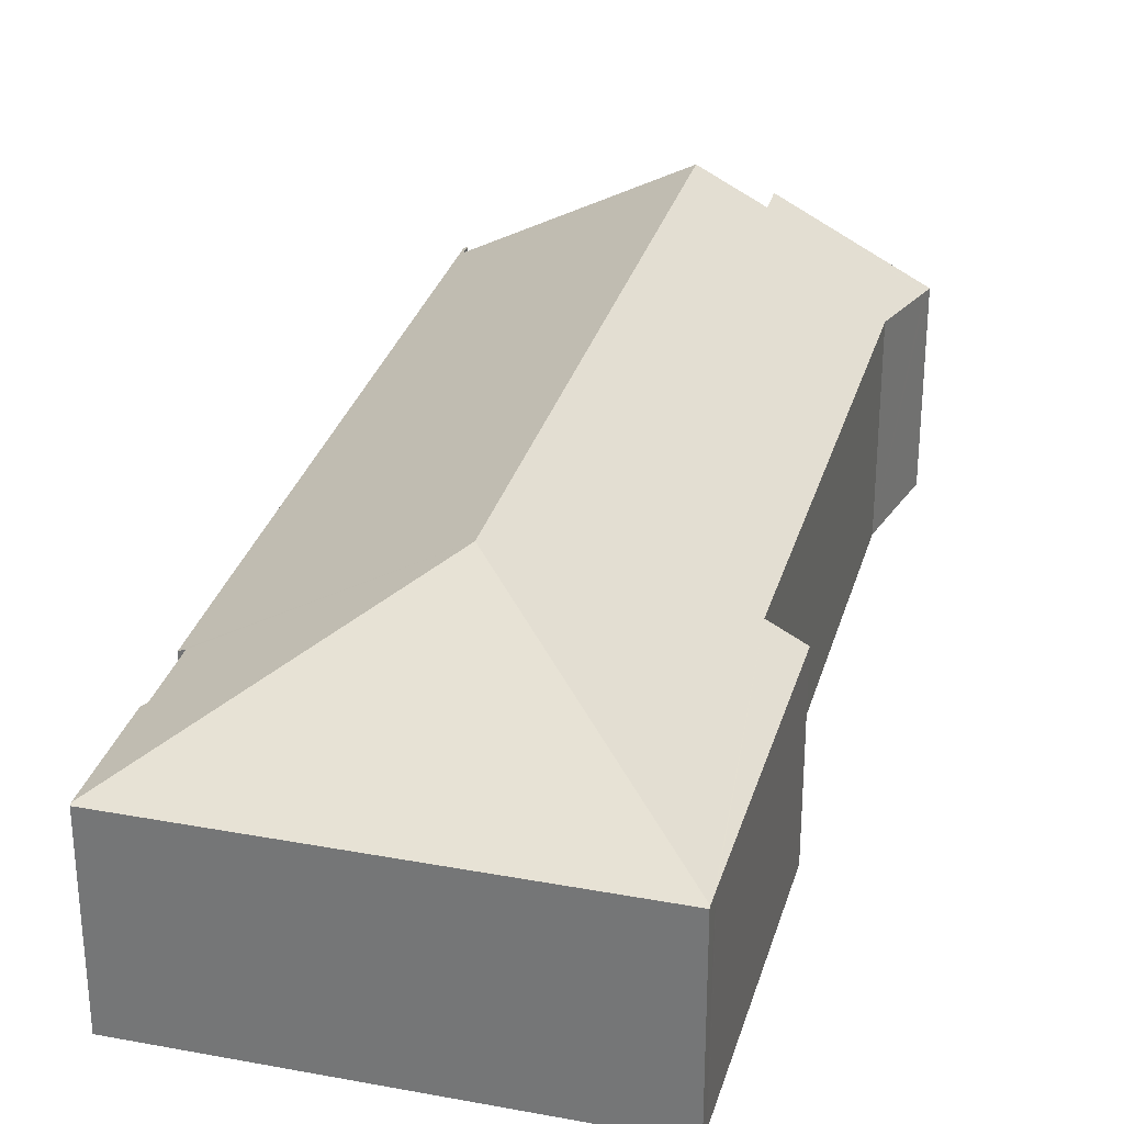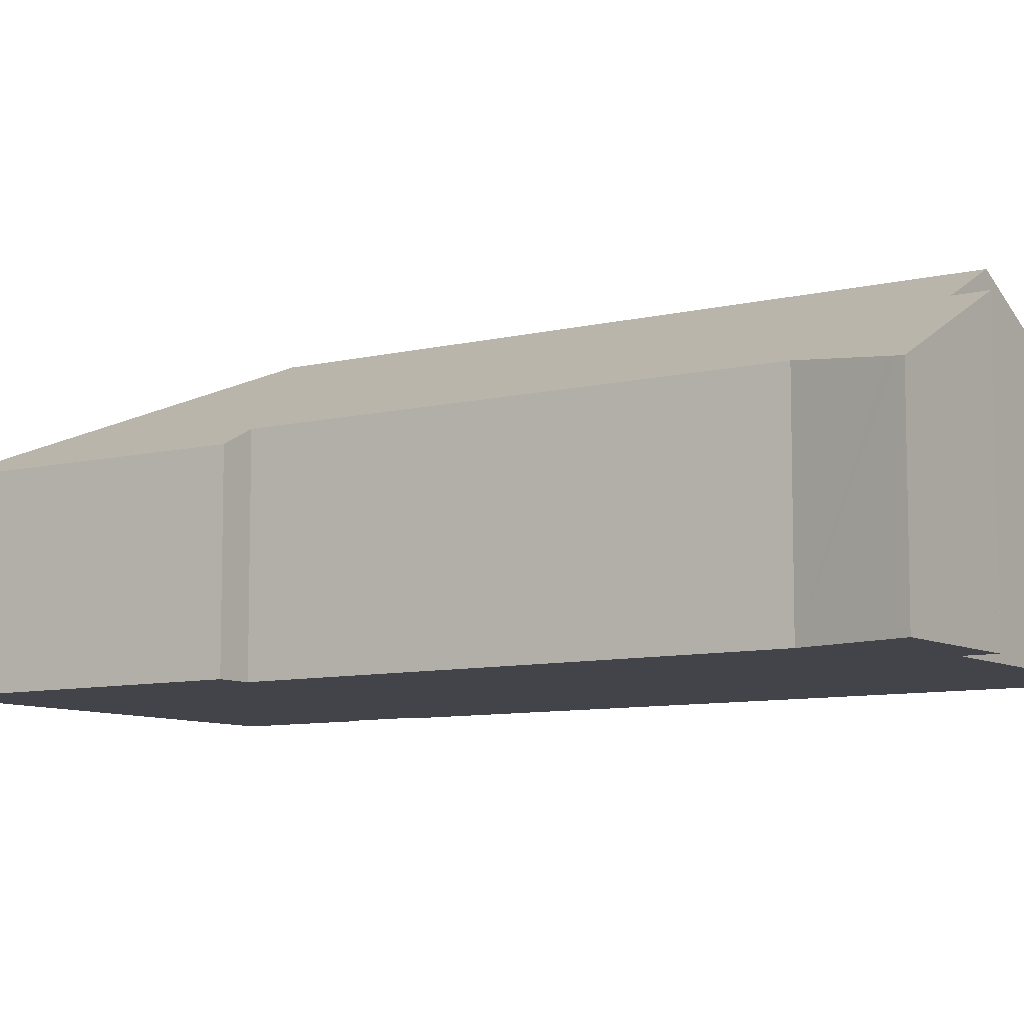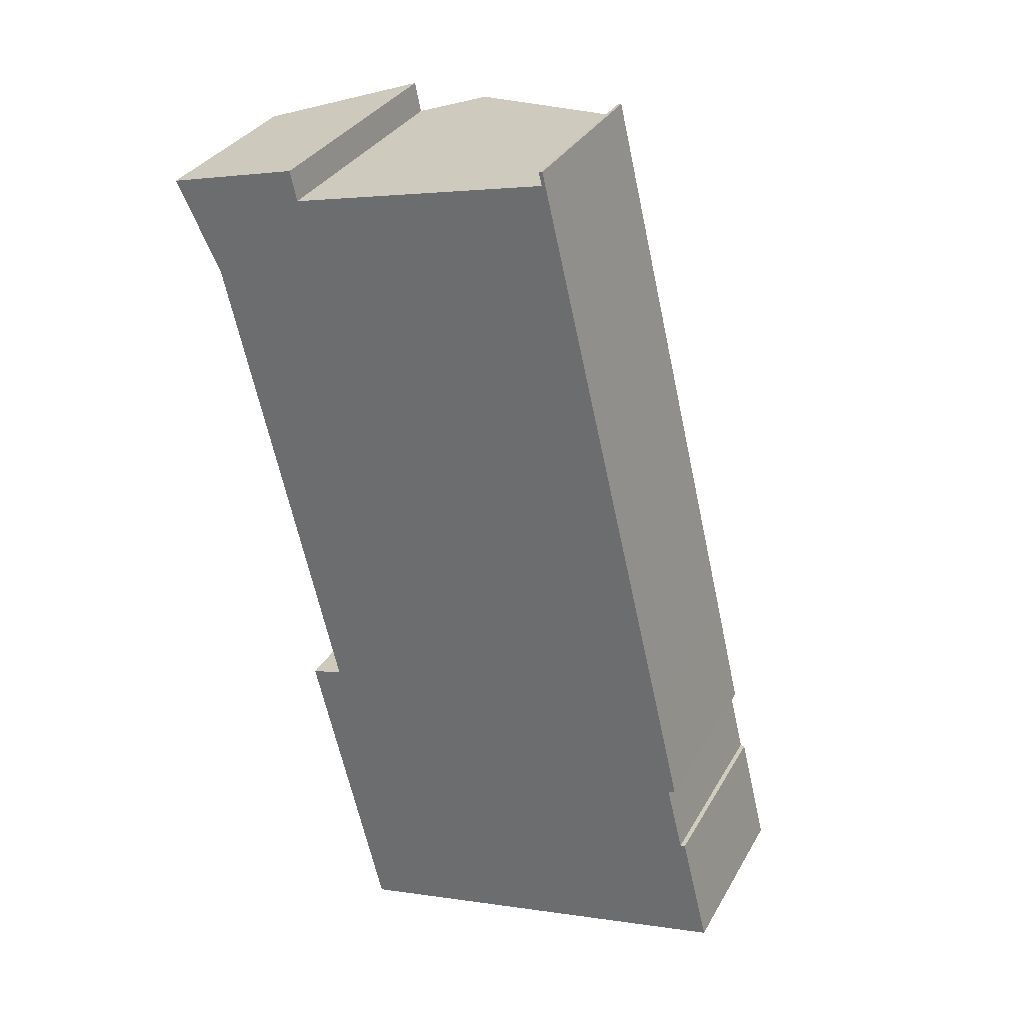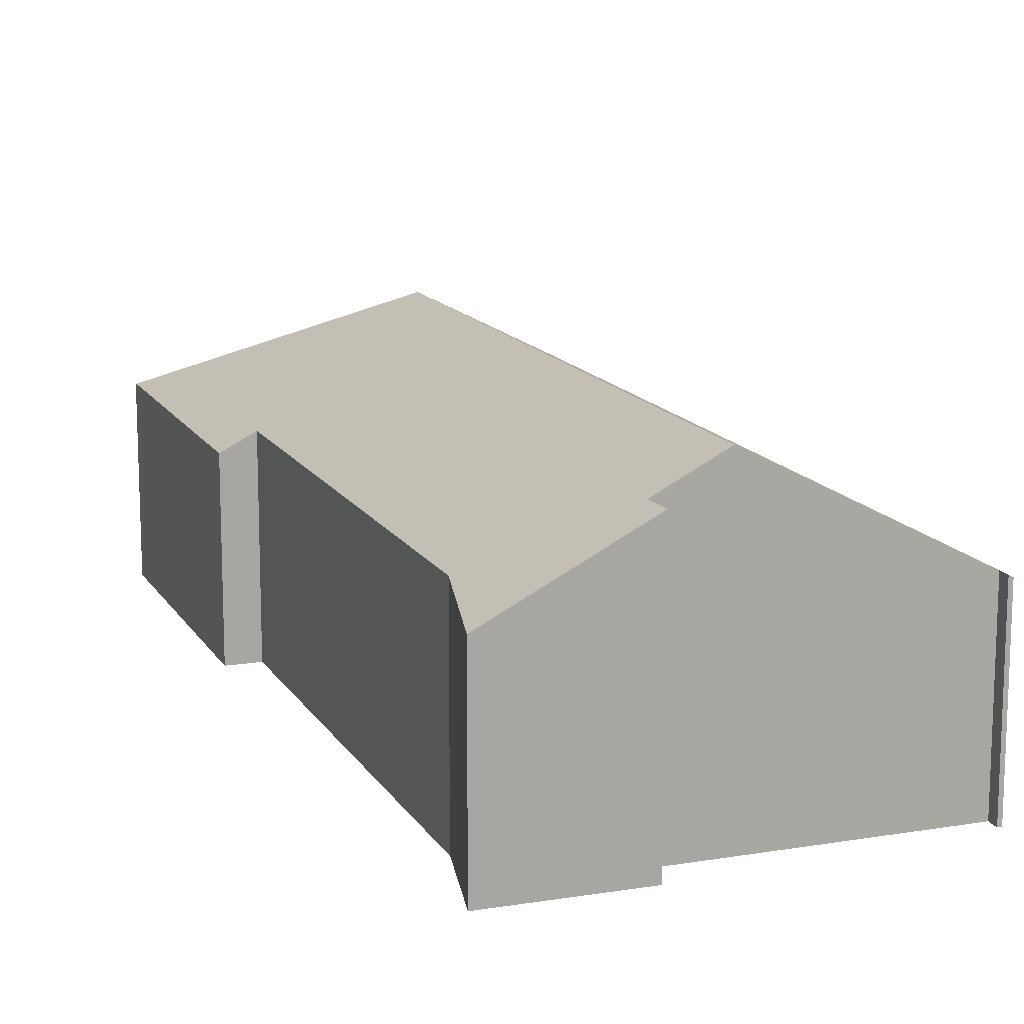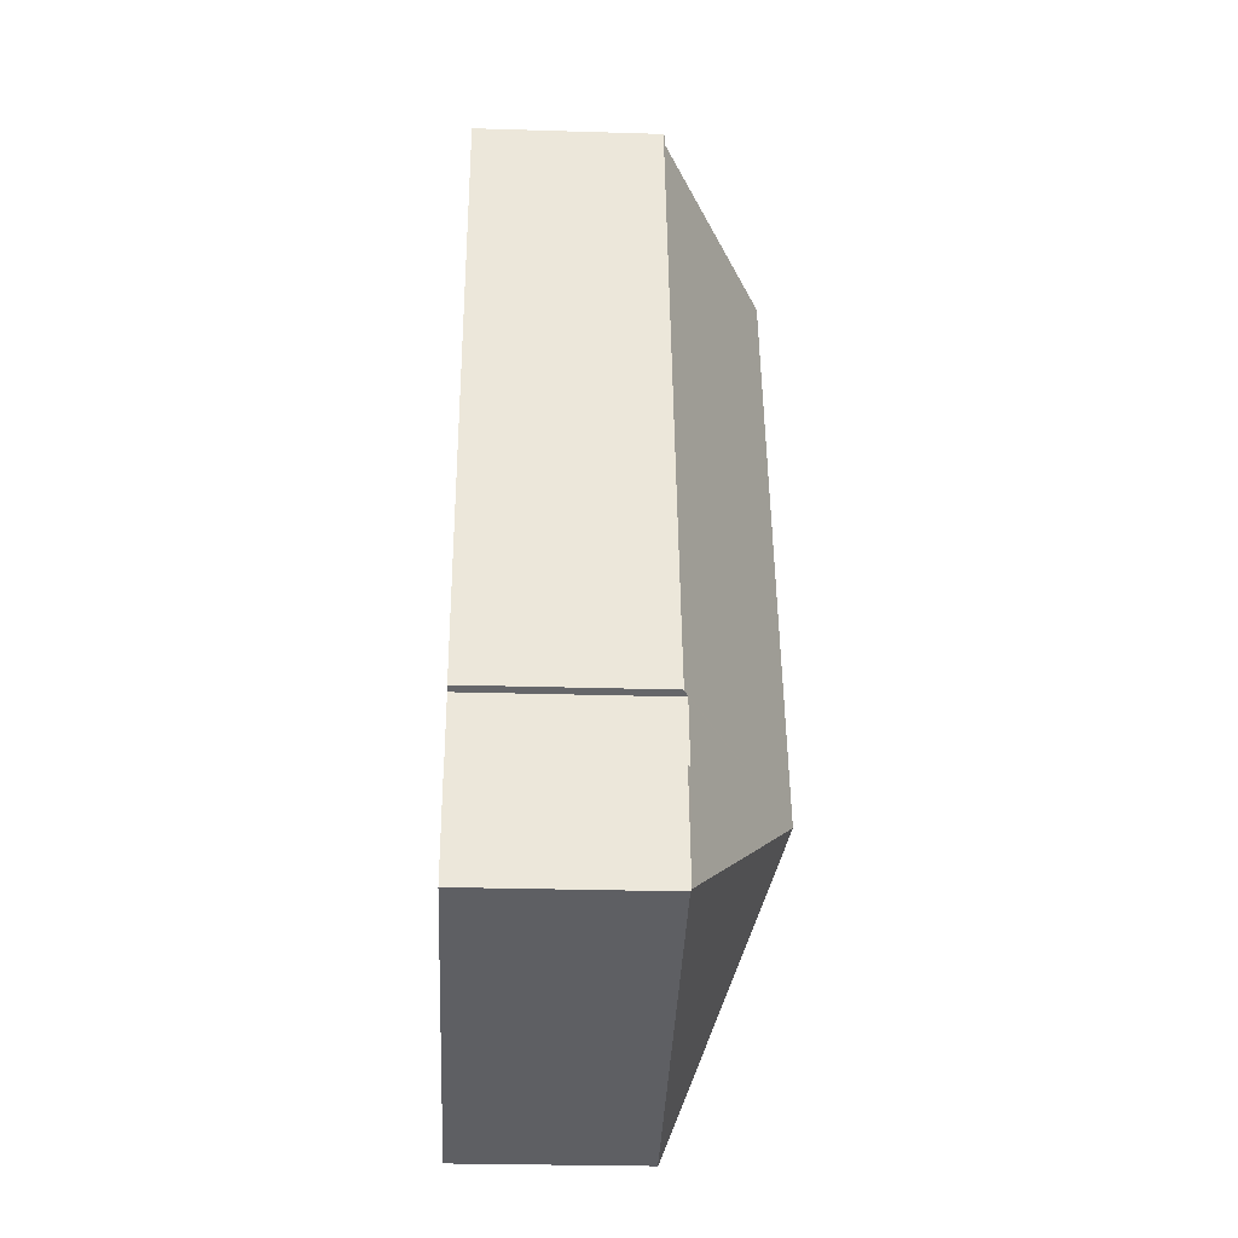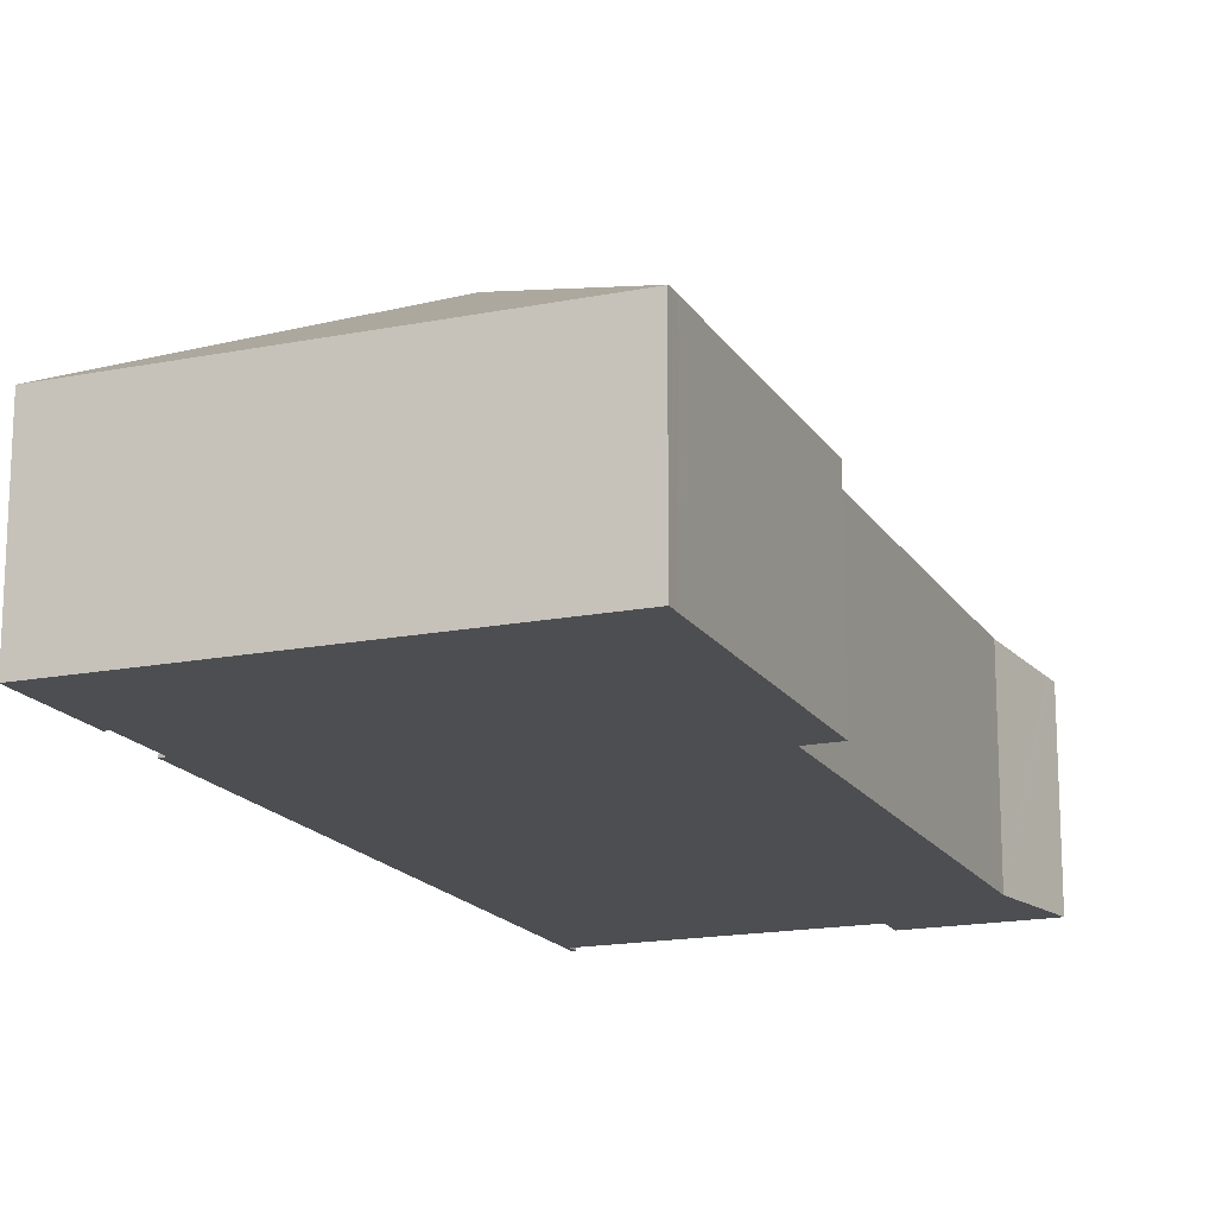
<metadata>
{"format":"obj","ext":"obj","renderer":"f3d","projection":"perspective","resolution":1024,"background":"white","views":[{"elev":30.4,"azim":-178.4,"up":"+Y"},{"elev":-8.5,"azim":-69.5,"up":"+Y"},{"elev":32.5,"azim":25.3,"up":"+Z"},{"elev":14.1,"azim":-34.1,"up":"+Y"},{"elev":-27.3,"azim":87.3,"up":"+Z"},{"elev":-16.9,"azim":-171.7,"up":"+Y"}]}
</metadata>
<code>
v  5.254 10.27 1.365
v  0.119 7.503 -0.242
v  0 7.472 4.575e-16
v  0.198 7.524 -0.401
v  0.241 7.535 -0.488
v  1.746 7.922 -3.553
v  6.201 7.939 -22.08
v  7.666 7.306 -33.51
v  4.955 7.276 -22.4
v  7.676 7.306 -33.55
v  7.739 7.306 -33.81
v  7.82 7.306 -34.15
v  13.87 11.52 -24.3
v  5.51 10.25 0.175
v  7.891 11.52 0.761
v  23.71 7.309 -30.34
v  22.44 7.423 -25.95
v  22.63 7.323 -25.91
v  21.78 7.432 -23.27
v  22.04 7.288 -23.15
v  21.14 7.28 -19.32
v  19.28 7.275 -11.48
v  16.61 7.268 -0.242
v  15.77 7.338 2.702
v  15.78 7.265 3.244
v  13.52 8.533 2.147
v  15.64 7.345 3.196
v  13.52 7.265 -32.87
v  23.73 7.265 -30.42
v  7.838 7.265 -34.23
v  5.254 -8.358e-17 1.365
v  0 0 0
v  5.51 -1.072e-17 0.175
v  7.891 -4.66e-17 0.761
v  13.52 -1.315e-16 2.147
v  15.77 -1.655e-16 2.702
v  15.64 -1.957e-16 3.196
v  15.78 -1.986e-16 3.244
v  22.44 1.589e-15 -25.95
v  22.63 1.587e-15 -25.91
v  6.201 1.352e-15 -22.08
v  4.955 1.372e-15 -22.4
v  16.61 1.482e-17 -0.242
v  19.28 7.03e-16 -11.48
v  21.14 1.183e-15 -19.32
v  22.04 1.418e-15 -23.15
v  21.78 1.425e-15 -23.27
v  23.73 1.863e-15 -30.42
v  23.71 1.858e-15 -30.34
v  7.838 2.096e-15 -34.23
v  7.739 2.07e-15 -33.81
v  7.676 2.054e-15 -33.55
v  7.82 2.091e-15 -34.15
v  7.666 2.052e-15 -33.51
v  1.746 2.176e-16 -3.553
v  13.52 2.013e-15 -32.87
v  0.119 1.482e-17 -0.242
v  0.241 2.988e-17 -0.488
v  0.198 2.455e-17 -0.401
g defaultobject
f 1 2 3
f 2 1 4
f 4 1 5
f 5 1 6
f 6 1 7
f 7 8 9
f 8 7 10
f 10 7 11
f 11 7 12
f 12 7 13
f 13 7 14
f 14 7 1
f 13 14 15
f 16 17 18
f 17 16 13
f 17 13 19
f 19 13 20
f 20 13 21
f 21 13 15
f 21 15 22
f 22 15 23
f 23 15 24
f 23 24 25
f 24 15 26
f 25 24 27
f 28 16 29
f 16 28 13
f 13 28 12
f 12 28 30
f 31 3 32
f 3 31 1
f 33 15 14
f 15 33 26
f 26 33 24
f 24 33 34
f 24 34 35
f 24 35 36
f 37 25 27
f 25 37 38
f 39 18 17
f 18 39 40
f 9 41 7
f 41 9 42
f 31 14 1
f 14 31 33
f 38 23 25
f 23 38 43
f 23 43 22
f 22 43 44
f 22 44 21
f 21 44 45
f 21 45 20
f 20 45 46
f 47 17 19
f 17 47 39
f 40 16 18
f 16 40 29
f 29 40 48
f 48 40 49
f 24 37 27
f 37 24 36
f 30 11 12
f 11 30 10
f 10 30 50
f 10 50 51
f 10 51 52
f 51 50 53
f 52 8 10
f 8 52 9
f 9 52 42
f 42 52 54
f 41 6 7
f 6 41 55
f 20 47 19
f 47 20 46
f 48 28 29
f 28 48 56
f 28 56 30
f 30 56 50
f 55 5 6
f 5 55 4
f 4 55 2
f 2 55 3
f 3 55 32
f 32 55 57
f 57 55 58
f 57 58 59
f 40 39 49
f 56 53 50
f 53 56 51
f 51 56 52
f 52 56 54
f 54 56 42
f 42 56 48
f 42 48 49
f 42 49 39
f 42 39 47
f 42 47 41
f 41 47 46
f 41 46 45
f 41 45 55
f 55 45 44
f 55 44 43
f 55 43 58
f 58 43 59
f 59 43 57
f 57 43 32
f 32 43 33
f 33 43 34
f 34 43 36
f 36 43 38
f 34 36 35
f 36 38 37
f 31 32 33

</code>
